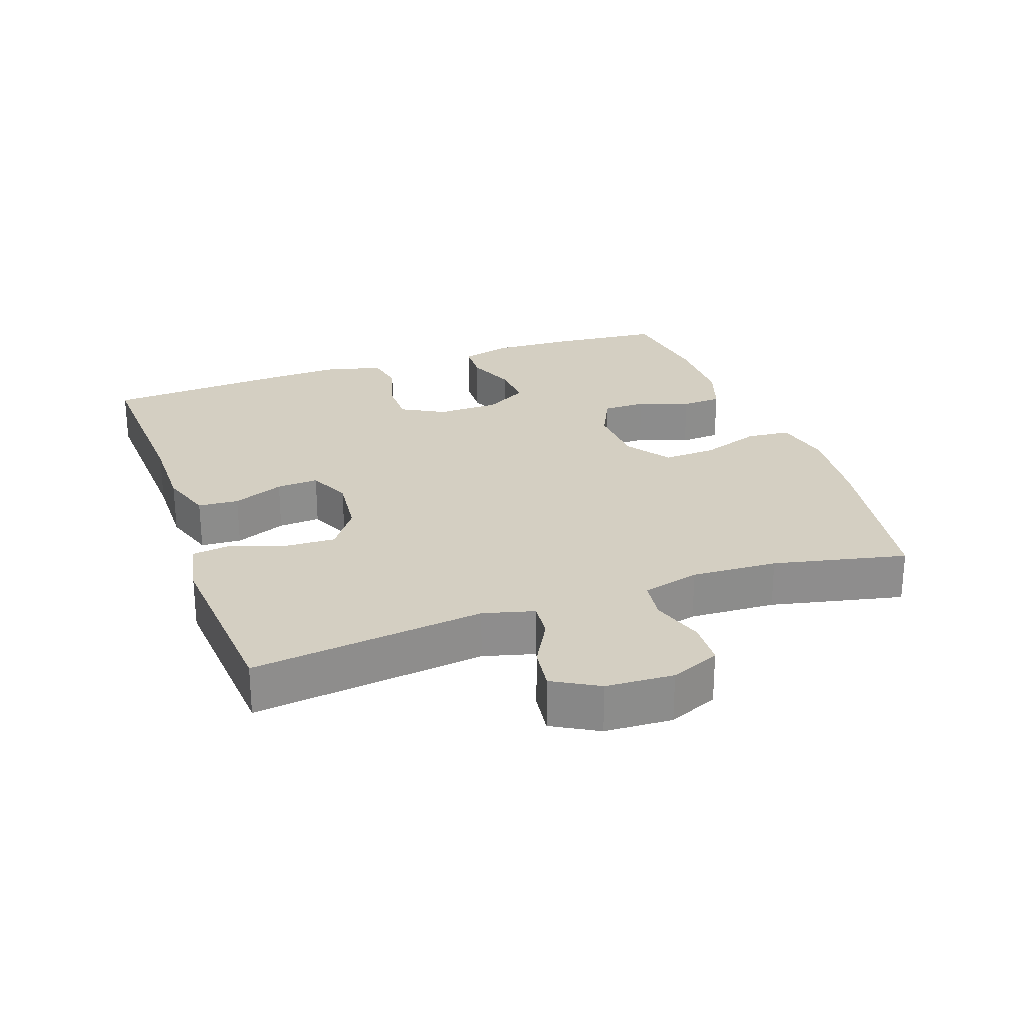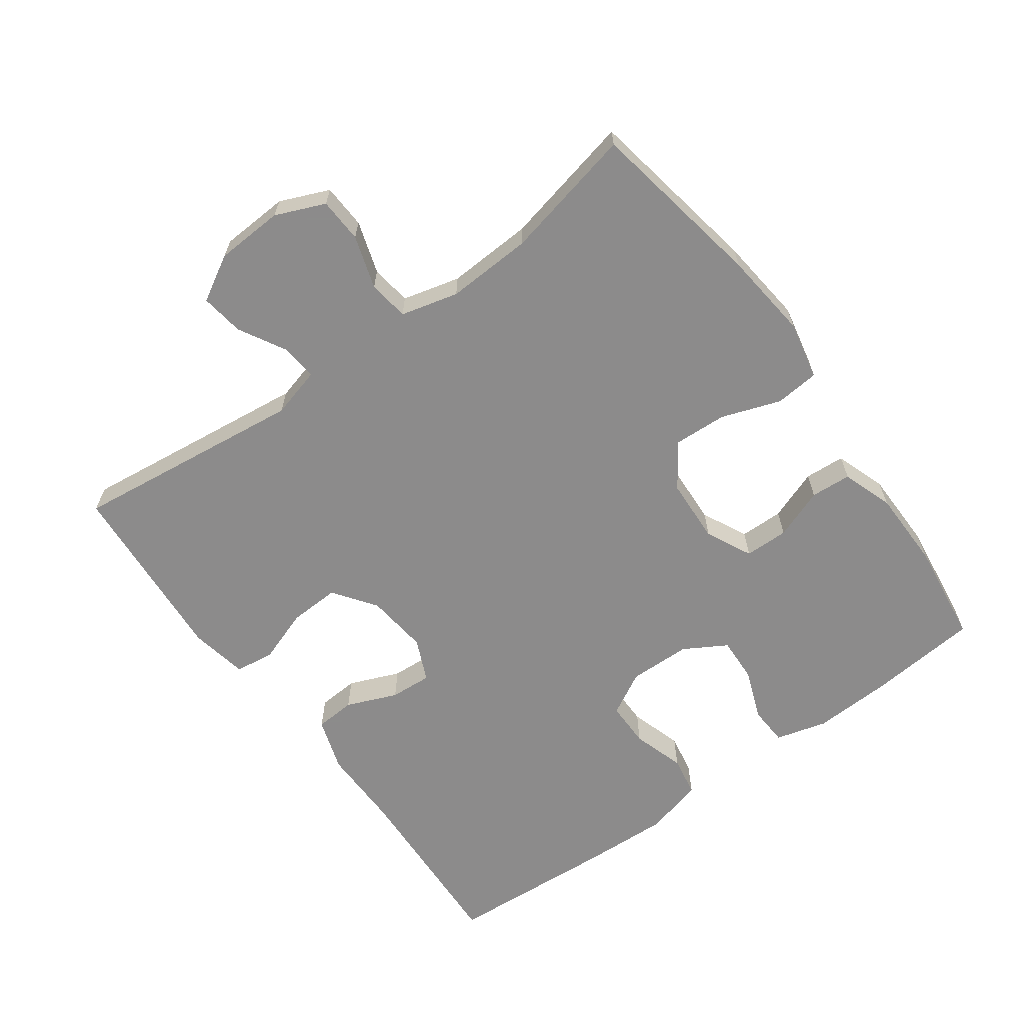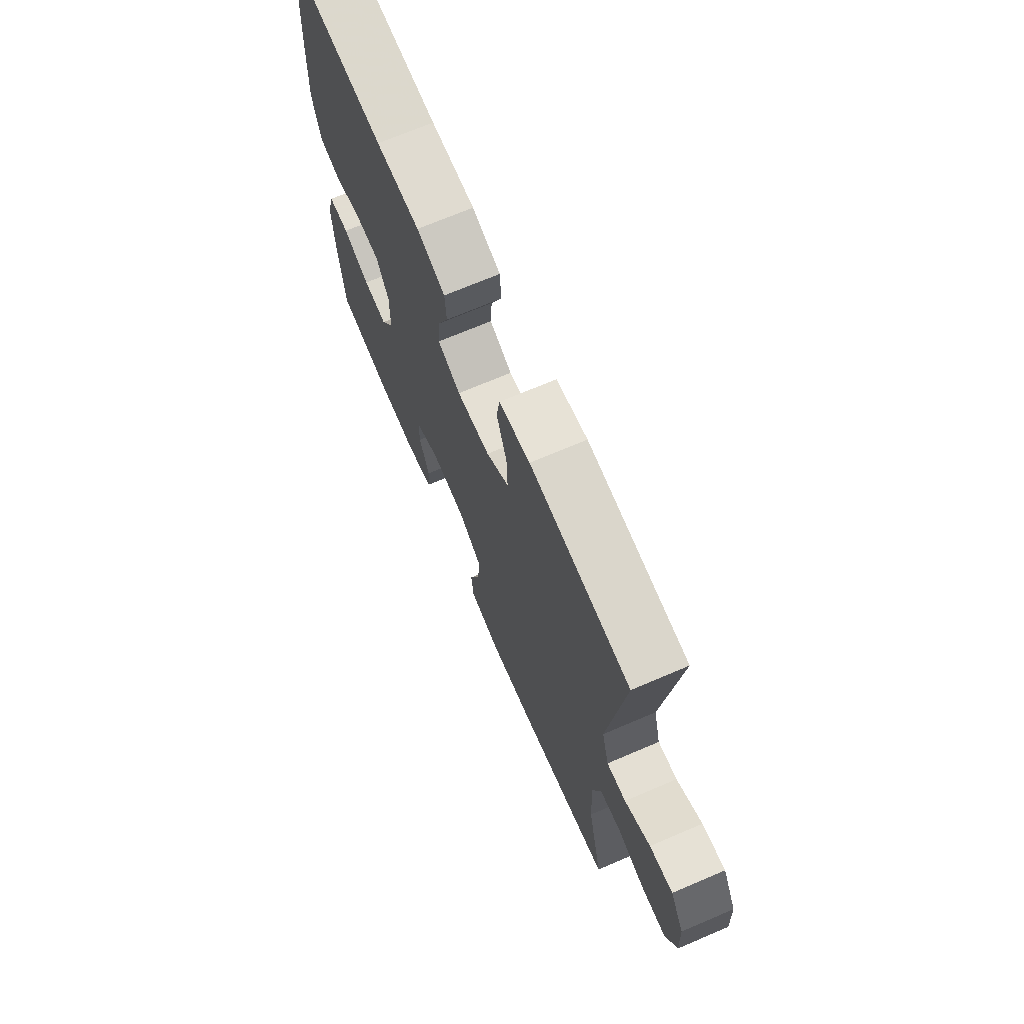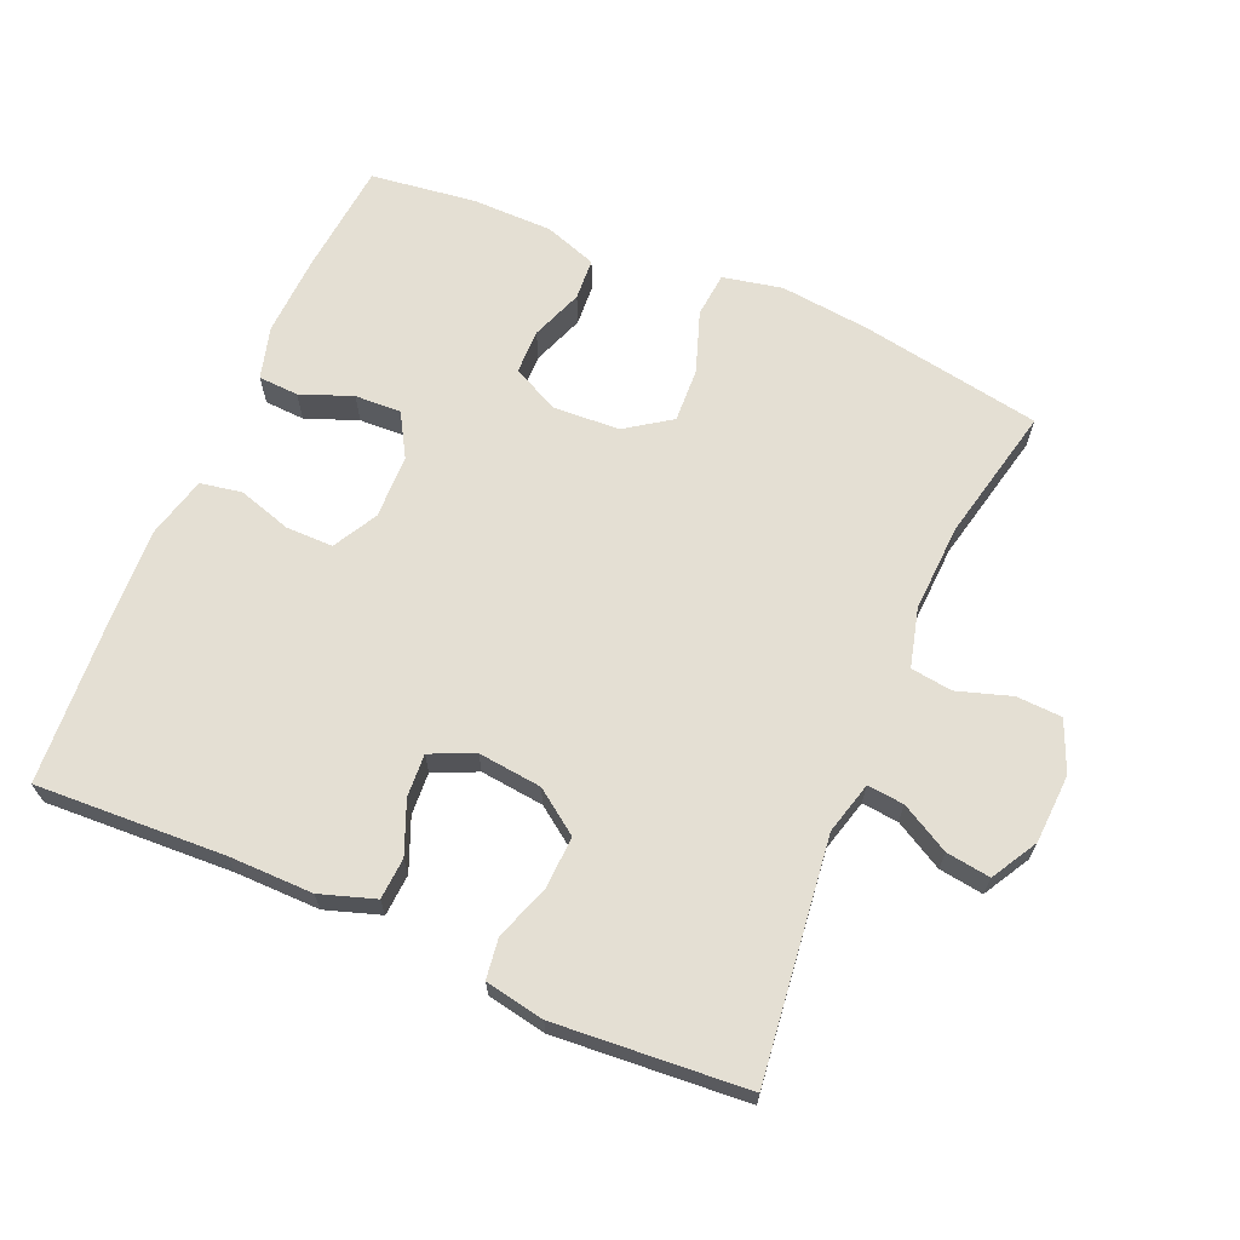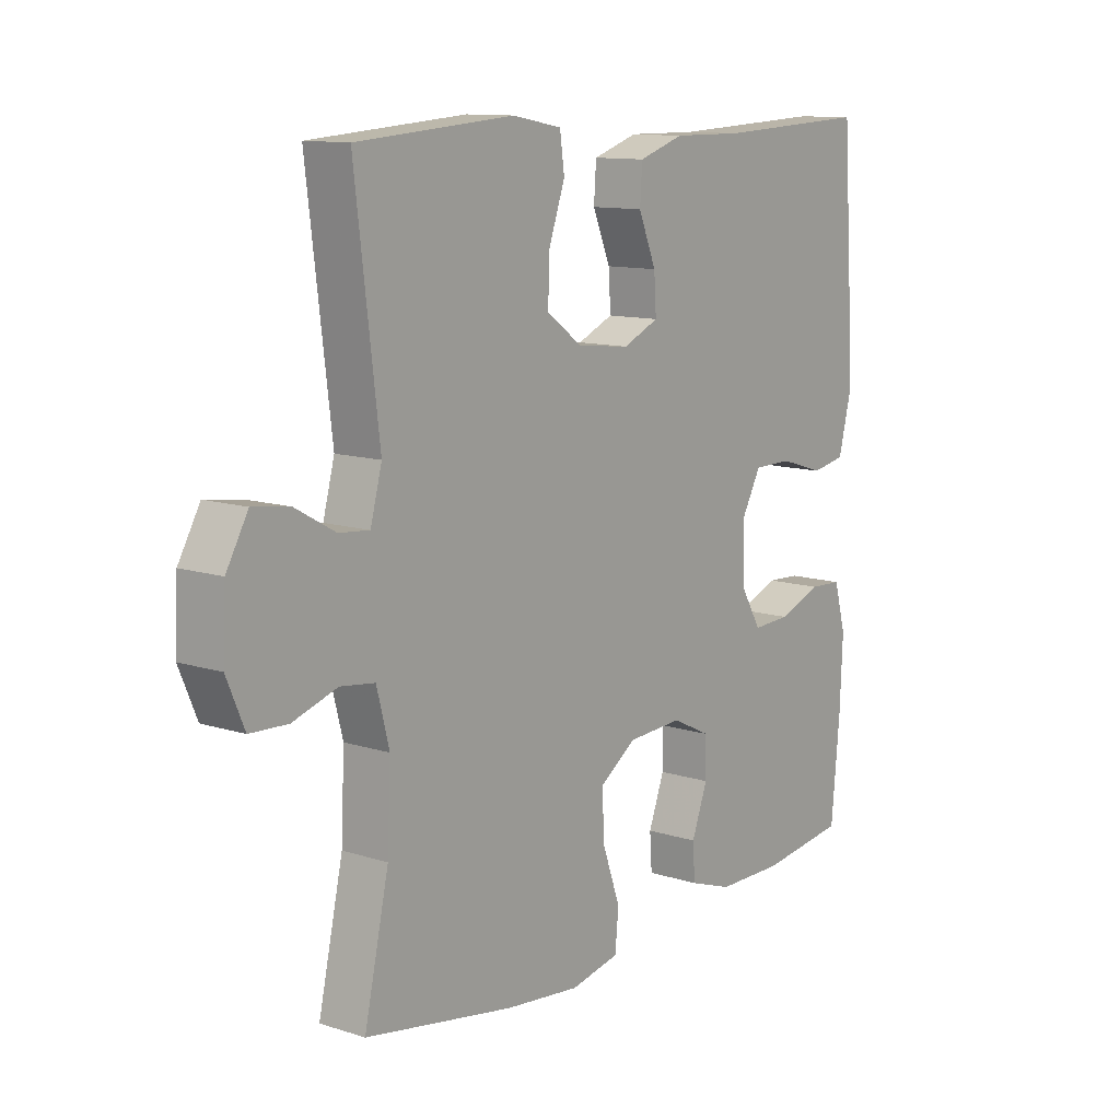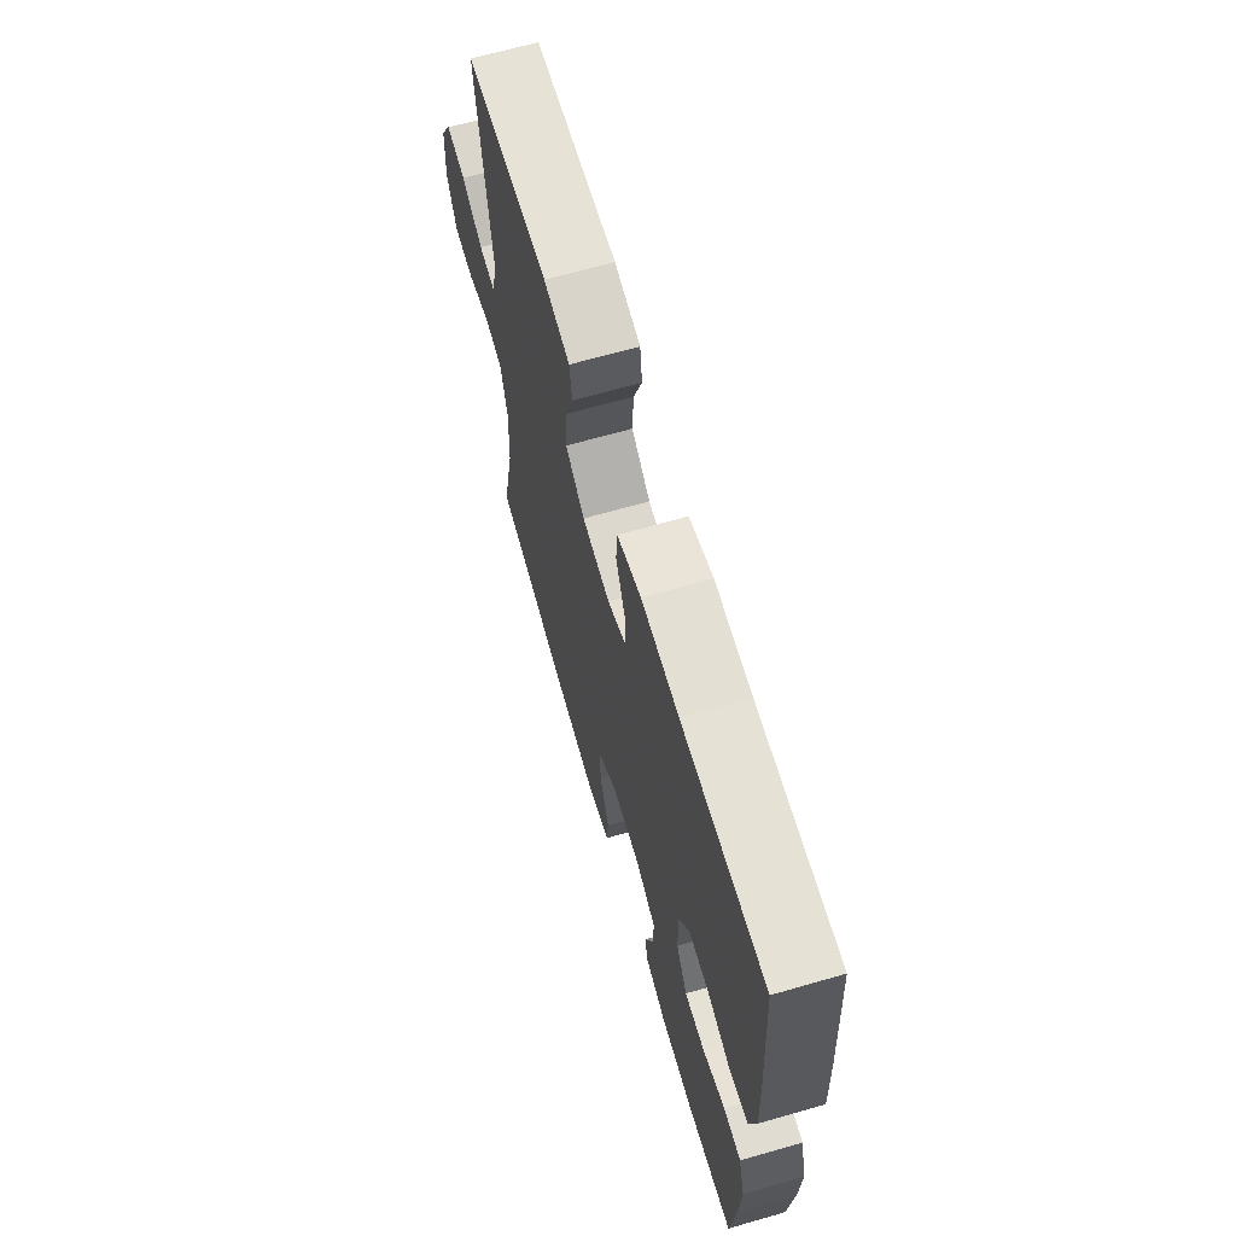
<metadata>
{"format":"obj","ext":"obj","renderer":"f3d","projection":"perspective","resolution":1024,"background":"white","views":[{"elev":25.7,"azim":70.5,"up":"+Y"},{"elev":-64.0,"azim":126.1,"up":"+Y"},{"elev":70.4,"azim":66.9,"up":"+Z"},{"elev":66.5,"azim":23.3,"up":"+Y"},{"elev":11.6,"azim":127.5,"up":"+Z"},{"elev":66.6,"azim":-106.1,"up":"+Z"}]}
</metadata>
<code>
v -0.5 0.07 -0.5
v -0.515 0.07 -0.337
v -0.52 0.07 -0.219
v -0.499 0.07 -0.143
v -0.441 0.07 -0.14
v -0.366 0.07 -0.169
v -0.299 0.07 -0.172
v -0.262 0.07 -0.109
v -0.26 0.07 -0.017
v -0.295 0.07 0.047
v -0.363 0.07 0.047
v -0.441 0.07 0.023
v -0.501 0.07 0.034
v -0.523 0.07 0.122
v -0.517 0.07 0.251
v -0.5 0.07 0.5
v -0.227 0.07 0.487
v -0.105 0.07 0.488
v -0.026 0.07 0.462
v -0.022 0.07 0.402
v -0.053 0.07 0.327
v -0.057 0.07 0.265
v 0.006 0.07 0.237
v 0.098 0.07 0.247
v 0.161 0.07 0.292
v 0.158 0.07 0.367
v 0.13 0.07 0.447
v 0.138 0.07 0.505
v 0.224 0.07 0.521
v 0.5 0.07 0.5
v 0.458 0.07 0.156
v 0.478 0.07 0.081
v 0.531 0.07 0.086
v 0.601 0.07 0.125
v 0.665 0.07 0.134
v 0.703 0.07 0.067
v 0.708 0.07 -0.033
v 0.677 0.07 -0.106
v 0.611 0.07 -0.109
v 0.533 0.07 -0.084
v 0.473 0.07 -0.092
v 0.451 0.07 -0.177
v 0.457 0.07 -0.304
v 0.5 0.07 -0.5
v 0.238 0.07 -0.546
v 0.108 0.07 -0.56
v 0.022 0.07 -0.542
v 0.016 0.07 -0.477
v 0.047 0.07 -0.389
v 0.051 0.07 -0.31
v -0.014 0.07 -0.265
v -0.11 0.07 -0.26
v -0.178 0.07 -0.293
v -0.179 0.07 -0.358
v -0.151 0.07 -0.433
v -0.155 0.07 -0.493
v -0.231 0.07 -0.519
v -0.348 0.07 -0.52
v -0.5 0 -0.5
v -0.515 0 -0.337
v -0.52 0 -0.219
v -0.499 0 -0.143
v -0.441 0 -0.14
v -0.366 0 -0.169
v -0.299 0 -0.172
v -0.262 0 -0.109
v -0.26 0 -0.017
v -0.295 0 0.047
v -0.363 0 0.047
v -0.441 0 0.023
v -0.501 0 0.034
v -0.523 0 0.122
v -0.517 0 0.251
v -0.5 0 0.5
v -0.227 0 0.487
v -0.105 0 0.488
v -0.026 0 0.462
v -0.022 0 0.402
v -0.053 0 0.327
v -0.057 0 0.265
v 0.006 0 0.237
v 0.098 0 0.247
v 0.161 0 0.292
v 0.158 0 0.367
v 0.13 0 0.447
v 0.138 0 0.505
v 0.224 0 0.521
v 0.5 0 0.5
v 0.458 0 0.156
v 0.478 0 0.081
v 0.531 0 0.086
v 0.601 0 0.125
v 0.665 0 0.134
v 0.703 0 0.067
v 0.708 0 -0.033
v 0.677 0 -0.106
v 0.611 0 -0.109
v 0.533 0 -0.084
v 0.473 0 -0.092
v 0.451 0 -0.177
v 0.457 0 -0.304
v 0.5 0 -0.5
v 0.238 0 -0.546
v 0.108 0 -0.56
v 0.022 0 -0.542
v 0.016 0 -0.477
v 0.047 0 -0.389
v 0.051 0 -0.31
v -0.014 0 -0.265
v -0.11 0 -0.26
v -0.178 0 -0.293
v -0.179 0 -0.358
v -0.151 0 -0.433
v -0.155 0 -0.493
v -0.231 0 -0.519
v -0.348 0 -0.52
f 54 55 56 57
f 53 54 57 58
f 46 47 48 49
f 46 49 50
f 43 44 45 46
f 42 43 46 50
f 41 42 50 51
f 37 38 39 40
f 37 40 41
f 36 37 41
f 33 34 35 36
f 32 33 36 41
f 31 32 41 51
f 26 27 28 29
f 25 26 29 30
f 24 25 30 31
f 18 19 20 21
f 17 18 21 22
f 16 17 22
f 15 16 22
f 14 15 22 23
f 11 12 13 14
f 10 11 14 23
f 3 4 5 6
f 3 6 7
f 2 3 7
f 53 58 1 2
f 52 53 2 7
f 51 52 7 8
f 31 51 8 9
f 23 24 31
f 9 10 23 31
f 115 114 113 112
f 116 115 112 111
f 107 106 105 104
f 108 107 104
f 104 103 102 101
f 108 104 101 100
f 109 108 100 99
f 98 97 96 95
f 99 98 95
f 99 95 94
f 94 93 92 91
f 99 94 91 90
f 109 99 90 89
f 87 86 85 84
f 88 87 84 83
f 89 88 83 82
f 79 78 77 76
f 80 79 76 75
f 80 75 74
f 80 74 73
f 81 80 73 72
f 72 71 70 69
f 81 72 69 68
f 64 63 62 61
f 65 64 61
f 65 61 60
f 60 59 116 111
f 65 60 111 110
f 66 65 110 109
f 67 66 109 89
f 89 82 81
f 89 81 68 67
f 1 59 60 2
f 2 60 61 3
f 3 61 62 4
f 4 62 63 5
f 5 63 64 6
f 6 64 65 7
f 7 65 66 8
f 8 66 67 9
f 9 67 68 10
f 10 68 69 11
f 11 69 70 12
f 12 70 71 13
f 13 71 72 14
f 14 72 73 15
f 15 73 74 16
f 16 74 75 17
f 17 75 76 18
f 18 76 77 19
f 19 77 78 20
f 20 78 79 21
f 21 79 80 22
f 22 80 81 23
f 23 81 82 24
f 24 82 83 25
f 25 83 84 26
f 26 84 85 27
f 27 85 86 28
f 28 86 87 29
f 29 87 88 30
f 30 88 89 31
f 31 89 90 32
f 32 90 91 33
f 33 91 92 34
f 34 92 93 35
f 35 93 94 36
f 36 94 95 37
f 37 95 96 38
f 38 96 97 39
f 39 97 98 40
f 40 98 99 41
f 41 99 100 42
f 42 100 101 43
f 43 101 102 44
f 44 102 103 45
f 45 103 104 46
f 46 104 105 47
f 47 105 106 48
f 48 106 107 49
f 49 107 108 50
f 50 108 109 51
f 51 109 110 52
f 52 110 111 53
f 53 111 112 54
f 54 112 113 55
f 55 113 114 56
f 56 114 115 57
f 57 115 116 58
f 58 116 59 1

</code>
